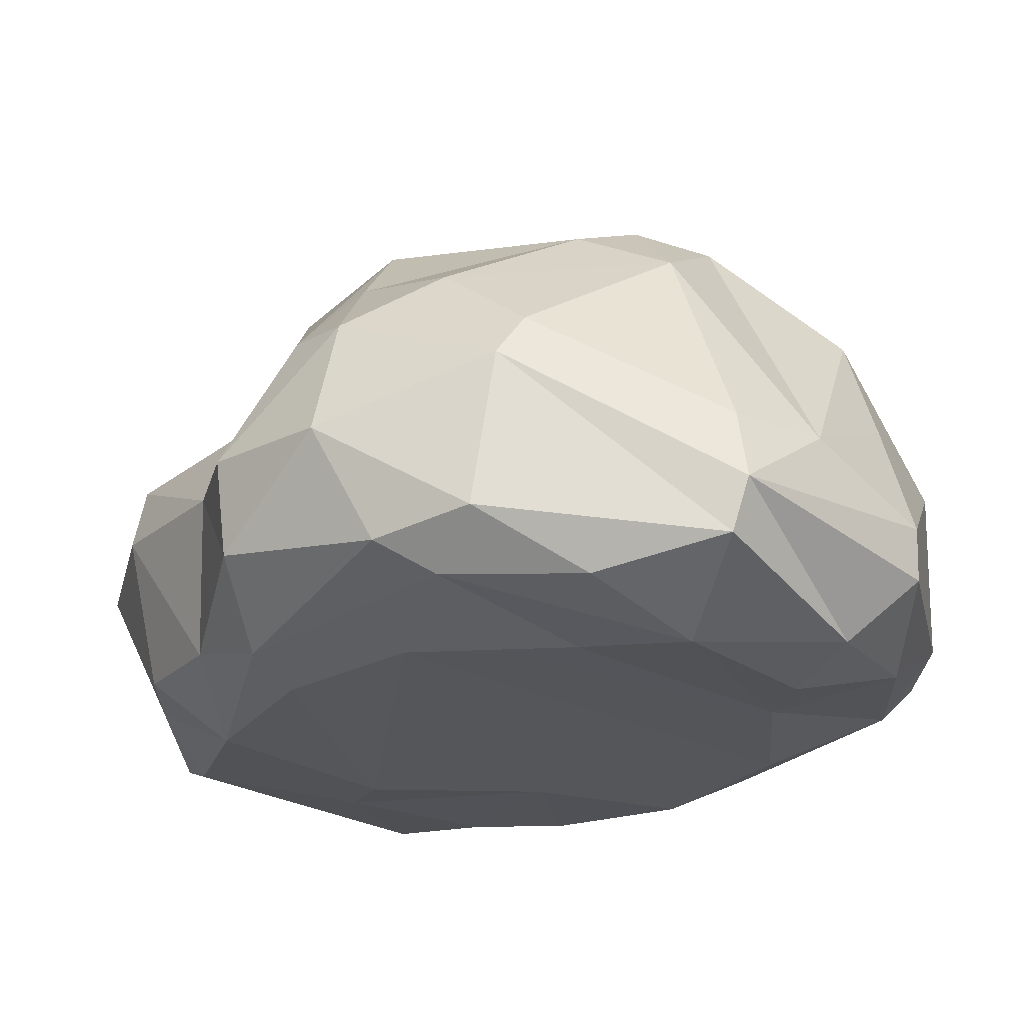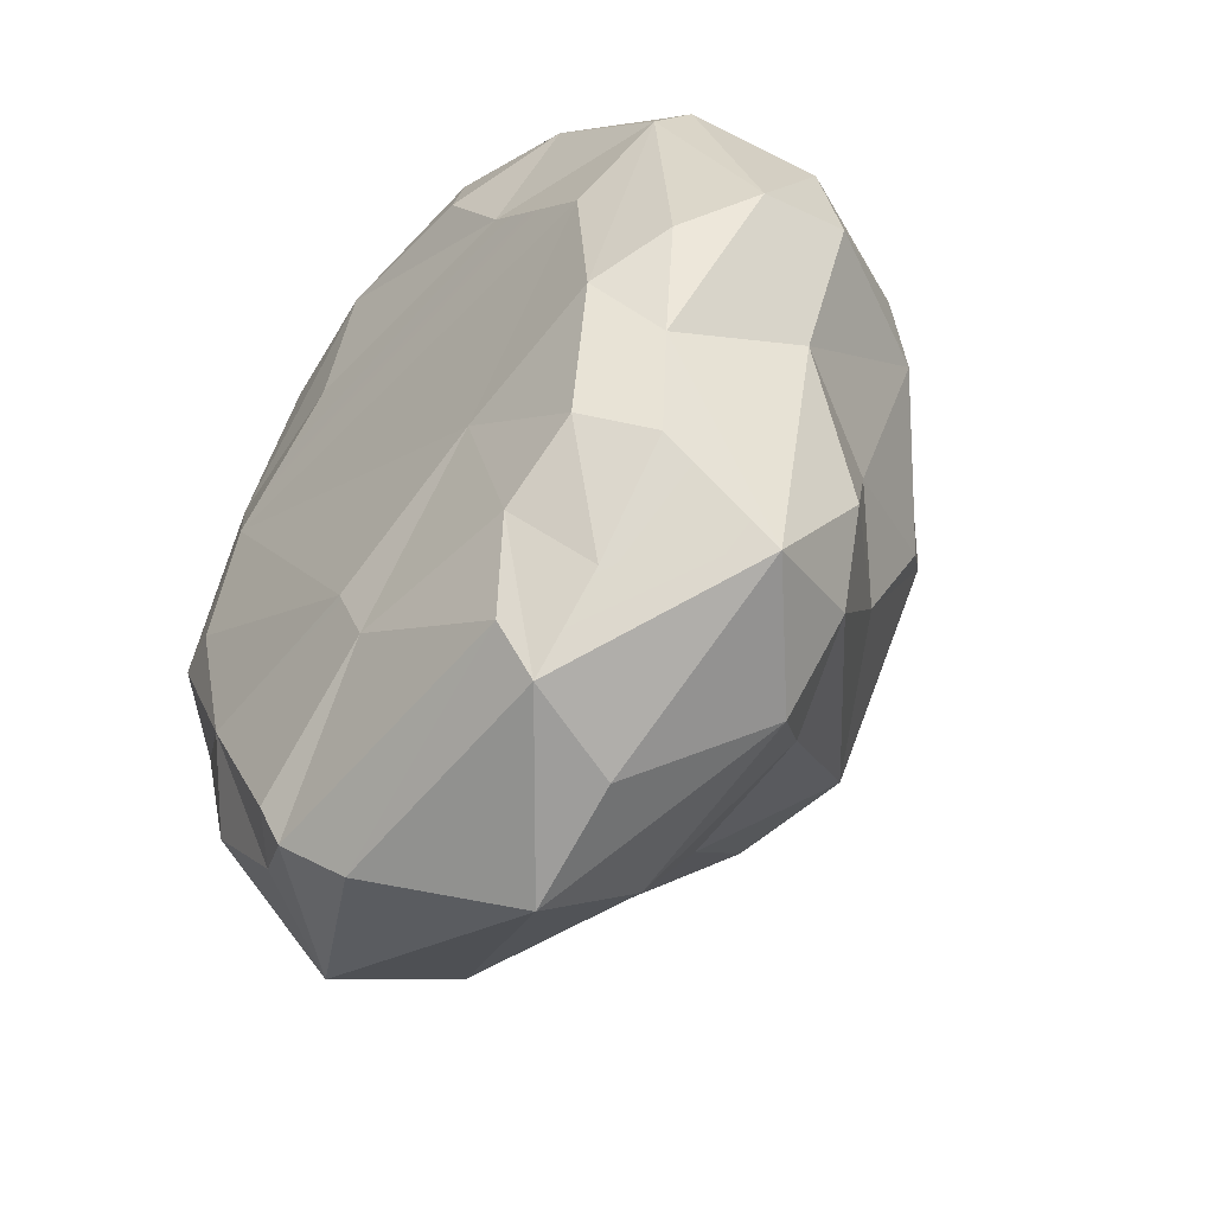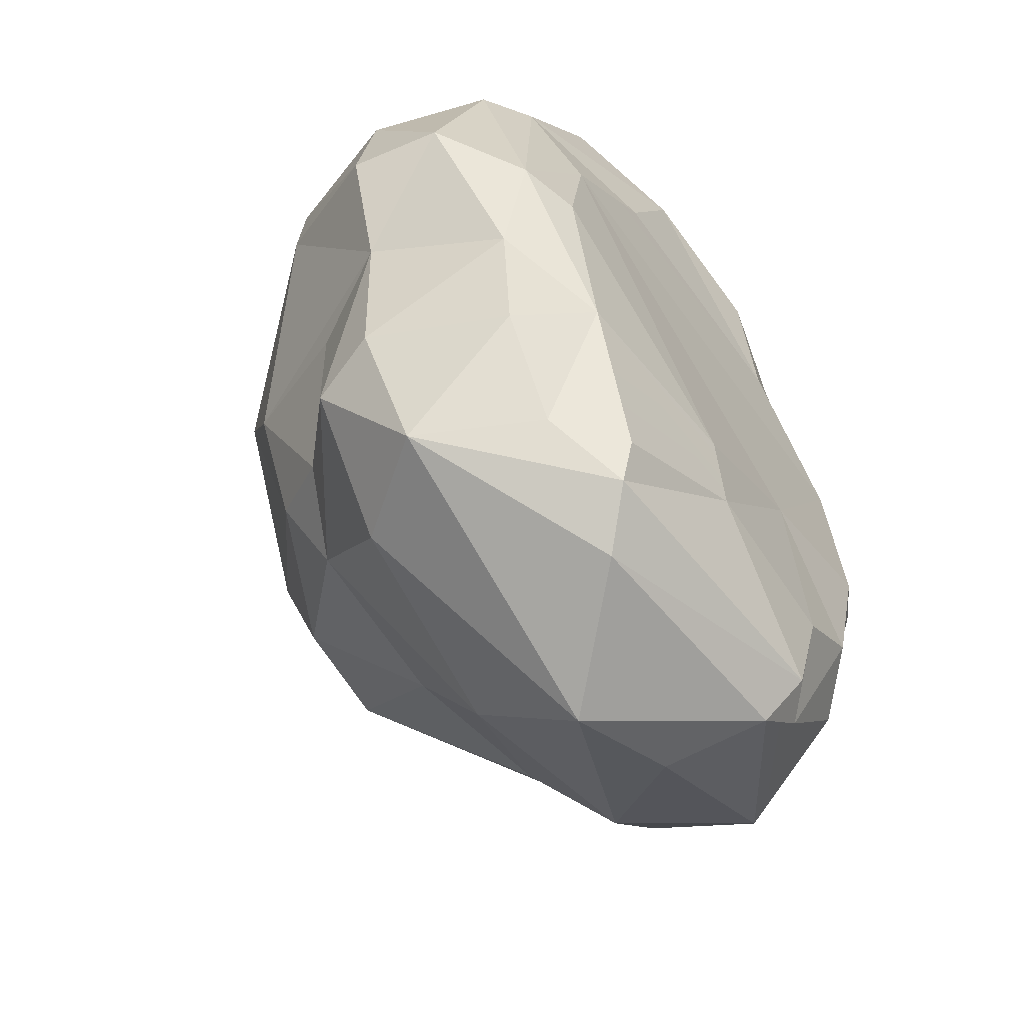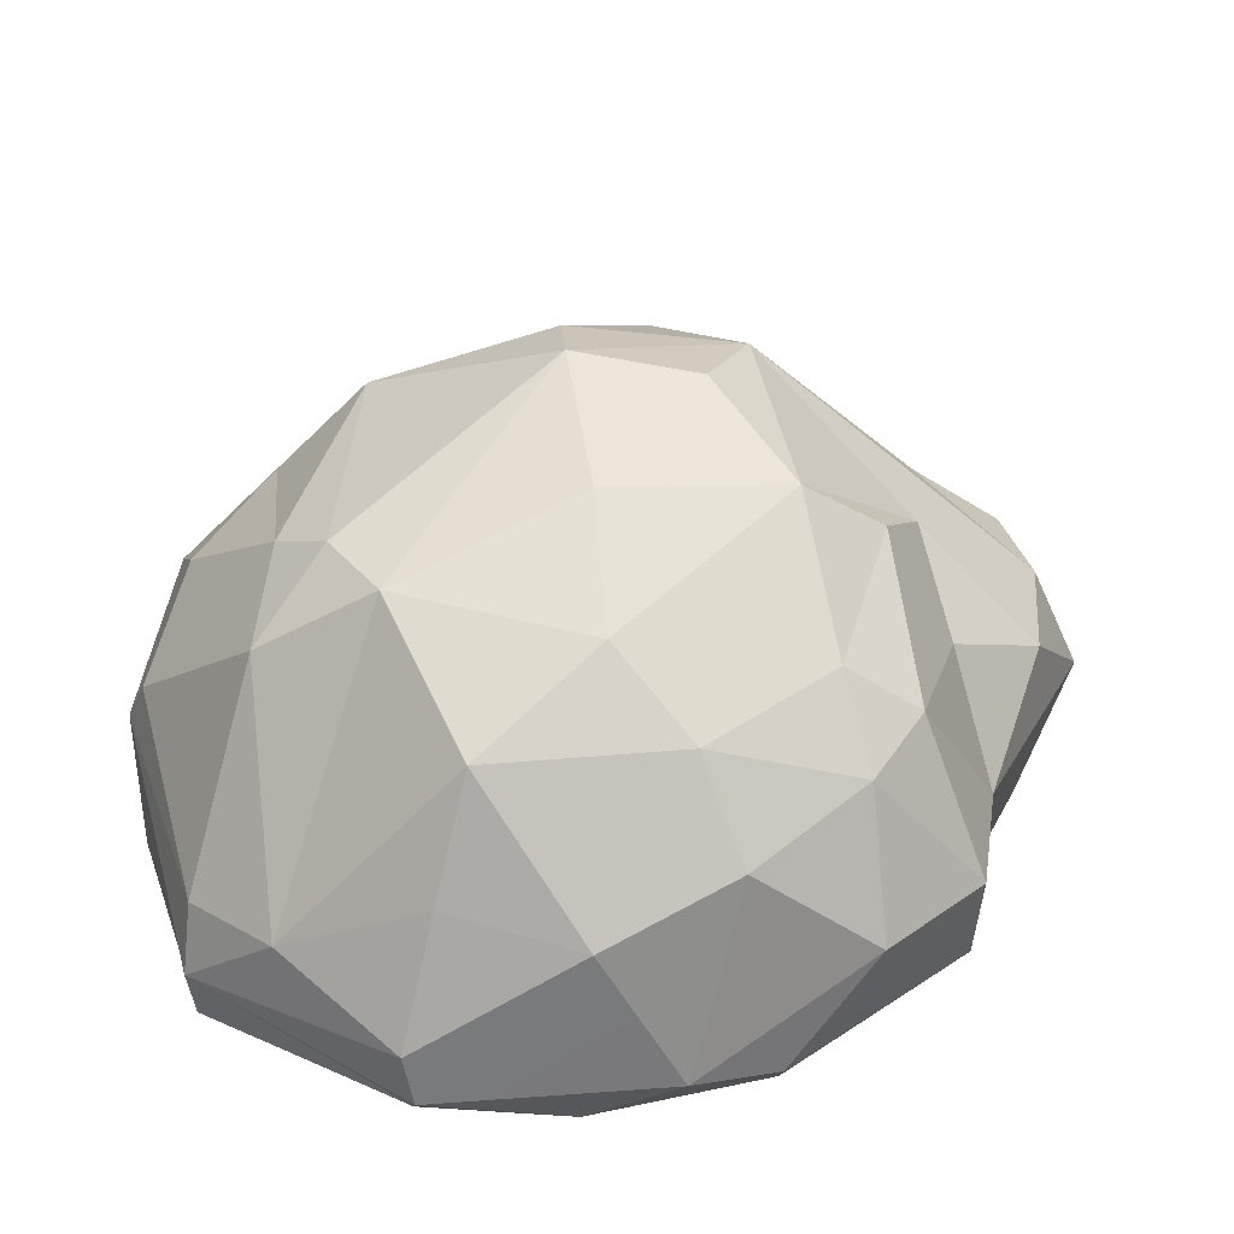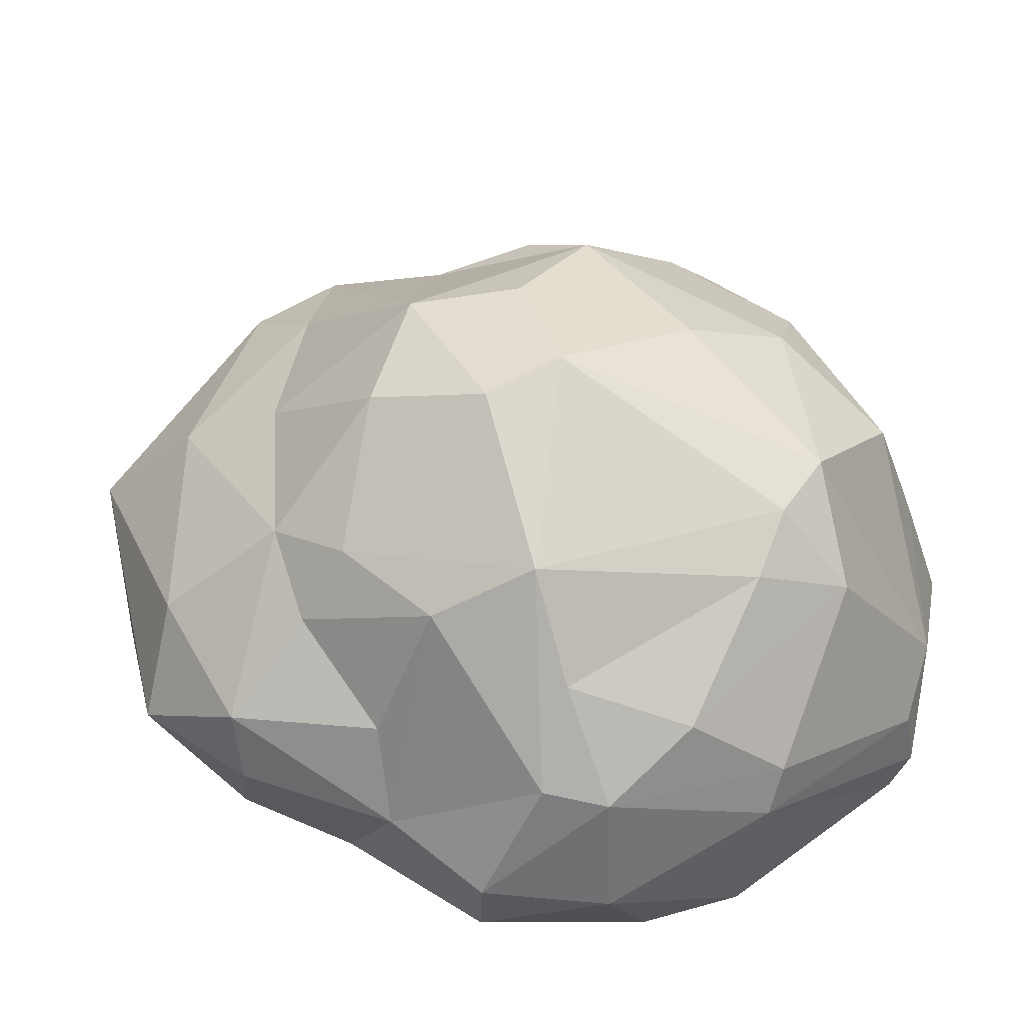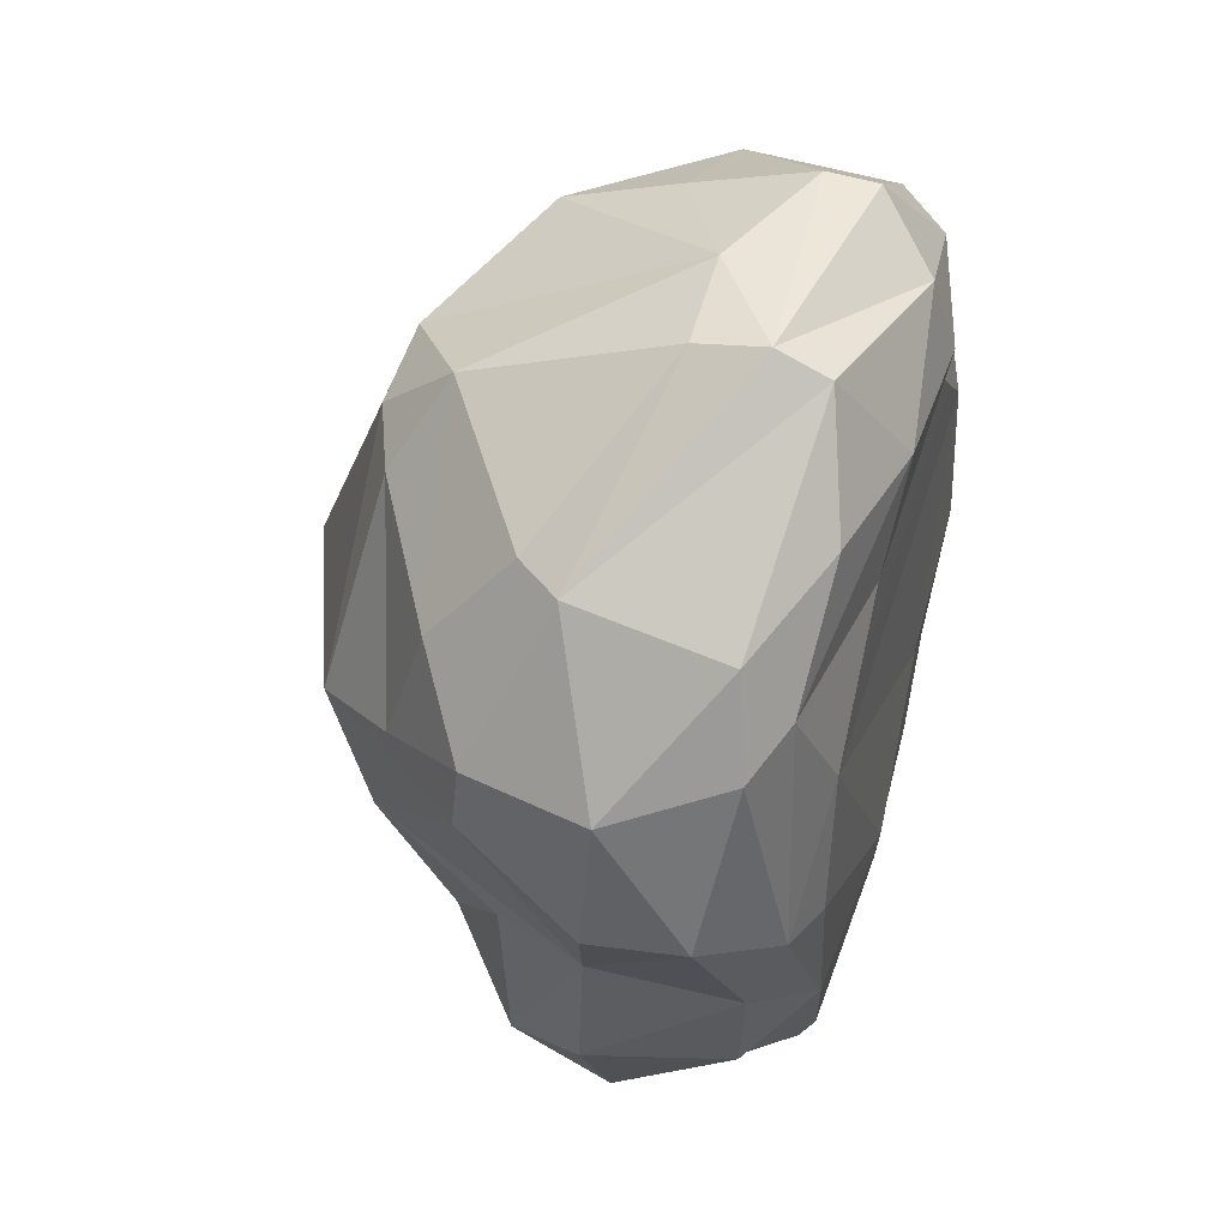
<metadata>
{"format":"obj","ext":"obj","renderer":"f3d","projection":"perspective","resolution":1024,"background":"white","views":[{"elev":-24.9,"azim":-40.5,"up":"+Y"},{"elev":-52.3,"azim":48.2,"up":"+Z"},{"elev":-59.7,"azim":-54.7,"up":"+Z"},{"elev":29.6,"azim":34.4,"up":"+Y"},{"elev":51.2,"azim":-78.4,"up":"+Y"},{"elev":46.2,"azim":-73.6,"up":"+Z"}]}
</metadata>
<code>
o Rock
v 0.7618 0.01129 0.1912
v -0.9669 0.05742 -0.1861
v -0.6454 0.2145 -1.15
v 0.6388 0.2017 -1.144
v 0.873 0.241 0.7891
v -0.364 0.1578 1.153
v -0.3475 0.311 1.204
v -1.182 0.2521 -0.03466
v -0.3179 0.2329 -1.427
v 0.8797 0.1921 -0.8566
v 0.9288 0.5233 -1.087
v -0.01147 1.123 -0.9409
v 0.2589 1.565 -0.2085
v 0.1804 1.509 -0.5336
v -0.8546 1.026 0.5326
v 0.6269 1.421 -0.06567
v 1.069 0.5352 -0.3434
v 0.4541 1.044 -0.9586
v -0.9521 0.8055 -0.8474
v -0.7137 1.033 -0.6741
v 1.171 0.52 0.3857
v 0.6128 0.8373 -1.185
v 0.4349 0.06518 -1.273
v 0.423 0.194 -1.384
v -1.018 0.5939 -0.8064
v -0.8618 0.1913 -0.8782
v -0.8704 0.09638 0.5336
v -0.7194 0.008948 0.201
v -0.2154 -0.02075 0.8391
v 0.2514 -0.03106 0.7877
v 0.000426 0.9179 -1.249
v -1.07 0.5638 -0.3335
v 0.3522 0.2066 1.181
v 1.048 0.9646 0.02466
v -1.181 0.5033 0.3614
v -0.3228 1.108 0.9091
v 0.7691 1.057 0.5992
v 0.3339 0.3529 1.203
v 0.9547 0.1209 0.5035
v 0.2156 0.03396 1.022
v -1.035 0.1758 0.4582
v -0.6714 0.01331 -0.7446
v 0.7285 0.0336 -0.7672
v 1.012 0.2103 0.5779
v -0.4381 0.1068 -1.306
v 0.9378 0.1578 -0.5169
v 0.3605 1.047 0.9499
v -0.4509 1.256 0.6524
v -0.7645 1.23 -0.2619
v 0.7544 1.253 -0.277
v 0.687 1.121 -0.5663
v -0.1958 1.583 -0.2165
v -0.1721 1.458 -0.5761
v -0.5938 1.243 -0.5676
v -0.6554 1.39 0.0237
v -0.8653 1.135 0.1622
v -0.04568 1.624 -0.02312
v -0.2494 1.333 0.6909
v -0.02383 1.308 0.7735
v 0.2781 1.476 0.3201
v 0.8957 0.8974 -0.4047
v 0.9832 0.7625 -0.7343
v 0.8375 0.8343 -0.9768
v -0.6188 0.8519 -1.141
v -0.484 1.142 -0.812
v -0.9259 0.8406 -0.3991
v -1.231 0.5222 -0.01836
v -1.075 0.8718 0.3302
v -0.7947 0.7966 0.8093
v -0.3476 0.5113 1.168
v -0.05238 0.5164 1.201
v 0.9375 0.796 0.6458
v 1.058 0.907 0.284
v -0.9355 0.1602 -0.5133
v -0.8768 0.6731 0.7849
v -0.9162 0.2234 0.7258
v -0.6064 0.06747 0.8557
v 0.3483 0.7103 1.077
v 0.6082 0.07282 0.8601
v 1.239 0.5264 0.01176
v 1.193 0.2793 -0.02455
v 1.023 0.1101 -0.1704
v -0.1019 -0.02317 -0.7343
v -0.798 0.000687 -0.2258
v -0.3754 0.009304 0.5484
v 0.7051 0.6463 0.9402
v -0.4646 0.05489 -1.182
v 0.8199 0.001213 -0.3142
v 0.901 1.119 0.179
v 0.5046 1.258 0.5885
v -0.8394 0.5579 -1.173
v 0.3502 0.4981 -1.449
v 0.4977 0.02374 -0.94
v 0.3627 -0.000864 -0.4567
v -0.02553 0.000552 -0.9442
v 0.4134 0.007686 0.5377
v 0.004289 0.5685 -1.563
v -1.079 0.8911 0.1323
v -0.6714 0.01331 -0.7446
v -0.4646 0.05489 -1.182
v -0.8618 0.1913 -0.8782
v 0.7285 0.0336 -0.7672
v 0.8199 0.001213 -0.3142
v 0.9547 0.1209 0.5035
v 1.012 0.2103 0.5779
v 1.012 0.2103 0.5779
v 1.171 0.52 0.3857
v -0.3475 0.311 1.204
v -0.3475 0.311 1.204
v -0.3475 0.311 1.204
v -0.364 0.1578 1.153
v -0.364 0.1578 1.153
v -0.364 0.1578 1.153
v -1.182 0.2521 -0.03466
v -1.182 0.2521 -0.03466
v -1.035 0.1758 0.4582
v -1.231 0.5222 -0.01836
v -1.231 0.5222 -0.01836
v -1.231 0.5222 -0.01836
v -0.9355 0.1602 -0.5133
v -0.4381 0.1068 -1.306
v -0.4381 0.1068 -1.306
v -0.3179 0.2329 -1.427
v 0.004289 0.5685 -1.563
v 0.8797 0.1921 -0.8566
v 0.9288 0.5233 -1.087
v 0.9288 0.5233 -1.087
v 0.2589 1.565 -0.2085
v 0.2589 1.565 -0.2085
v 0.6269 1.421 -0.06567
v 0.6269 1.421 -0.06567
v 0.1804 1.509 -0.5336
v -0.04568 1.624 -0.02312
v -0.02383 1.308 0.7735
v -0.02383 1.308 0.7735
v 0.7051 0.6463 0.9402
v 0.423 0.194 -1.384
v 0.423 0.194 -1.384
v 0.423 0.194 -1.384
v -1.018 0.5939 -0.8064
v -1.07 0.5638 -0.3335
v 0.3339 0.3529 1.203
v 0.3522 0.2066 1.181
v 0.3522 0.2066 1.181
v 0.3522 0.2066 1.181
v 0.873 0.241 0.7891
v 1.239 0.5264 0.01176
v 1.239 0.5264 0.01176
v 1.239 0.5264 0.01176
v 1.048 0.9646 0.02466
v 0.2156 0.03396 1.022
v 0.2156 0.03396 1.022
v 0.4977 0.02374 -0.94
v 0.4977 0.02374 -0.94
v 0.7544 1.253 -0.277
v 0.7544 1.253 -0.277
v -0.8546 1.026 0.5326
v 0.4349 0.06518 -1.273
v 0.4349 0.06518 -1.273
v -0.9162 0.2234 0.7258
v 1.069 0.5352 -0.3434
v 1.069 0.5352 -0.3434
v 1.193 0.2793 -0.02455
v 1.193 0.2793 -0.02455
v -0.8394 0.5579 -1.173
v -0.6064 0.06747 0.8557
v 0.9378 0.1578 -0.5169
v 0.9832 0.7625 -0.7343
f 3 100 99
f 4 125 102
f 39 106 146
f 39 146 79
f 87 121 95
f 100 3 122
f 3 165 122
f 122 165 123
f 123 165 124
f 162 46 11
f 36 58 48
f 66 49 20
f 132 18 12
f 61 51 155
f 16 89 156
f 132 130 51
f 132 51 63
f 132 63 18
f 14 52 133
f 14 53 52
f 53 65 54
f 54 52 53
f 55 57 52
f 48 55 56
f 134 60 57
f 37 89 90
f 131 60 90
f 162 11 62
f 127 63 168
f 51 61 168
f 18 63 22
f 65 12 31
f 124 64 31
f 65 31 64
f 20 65 19
f 98 141 119
f 56 98 68
f 69 36 157
f 70 109 71
f 136 5 72
f 72 5 21
f 73 72 21
f 21 147 73
f 34 89 73
f 22 124 31
f 31 18 22
f 137 92 127
f 126 4 138
f 153 95 158
f 9 159 45
f 9 97 137
f 137 159 9
f 26 74 25
f 120 101 99
f 120 99 2
f 120 2 114
f 75 68 35
f 69 68 75
f 35 41 160
f 27 85 29
f 113 76 166
f 71 142 78
f 86 78 142
f 78 86 47
f 109 145 142
f 151 79 144
f 5 136 143
f 148 161 150
f 167 82 103
f 95 94 83
f 84 42 83
f 28 84 83
f 28 2 84
f 88 1 94
f 1 104 96
f 96 28 1
f 96 85 28
f 94 28 83
f 110 152 33
f 82 163 104
f 105 104 163
f 163 107 105
f 151 112 29
f 151 29 30
f 43 94 153
f 2 27 116
f 116 114 2
f 2 28 27
f 42 87 95
f 3 99 101
f 26 165 3
f 108 75 111
f 153 94 95
f 4 102 154
f 4 126 125
f 44 21 5
f 77 29 112
f 115 35 117
f 8 32 74
f 55 98 56
f 167 103 102
f 167 102 125
f 10 11 46
f 90 47 37
f 90 60 134
f 90 134 47
f 48 56 15
f 157 36 48
f 49 54 20
f 128 130 132
f 14 133 129
f 130 50 51
f 53 132 12
f 65 53 12
f 54 65 20
f 52 54 55
f 55 48 58
f 55 58 57
f 55 54 49
f 57 131 13
f 58 36 135
f 58 134 57
f 59 36 71
f 47 59 71
f 73 37 72
f 131 90 89
f 89 34 156
f 150 161 61
f 150 61 155
f 168 61 17
f 168 63 51
f 63 127 22
f 18 31 12
f 64 124 165
f 19 65 64
f 64 165 19
f 141 98 49
f 141 49 66
f 118 35 68
f 118 68 98
f 68 15 56
f 69 70 36
f 69 75 70
f 71 78 47
f 71 36 70
f 37 47 86
f 104 103 82
f 72 37 86
f 73 147 34
f 139 93 23
f 22 127 92
f 124 22 92
f 19 141 66
f 137 97 92
f 121 158 95
f 19 91 140
f 79 96 104
f 19 66 20
f 25 165 26
f 74 32 25
f 2 42 84
f 75 35 160
f 69 157 68
f 27 76 116
f 27 29 77
f 166 76 27
f 111 75 160
f 142 71 109
f 144 79 146
f 143 136 38
f 79 151 30
f 81 162 149
f 80 107 163
f 164 82 167
f 42 95 83
f 28 85 27
f 85 96 29
f 28 94 1
f 30 29 96
f 7 6 40
f 43 88 94
f 108 70 75
f 115 41 35
f 8 67 32
f 55 49 98
f 57 60 131
f 73 89 37
f 104 1 103
f 24 4 154
f 19 140 141
f 79 30 96
f 81 46 162

</code>
